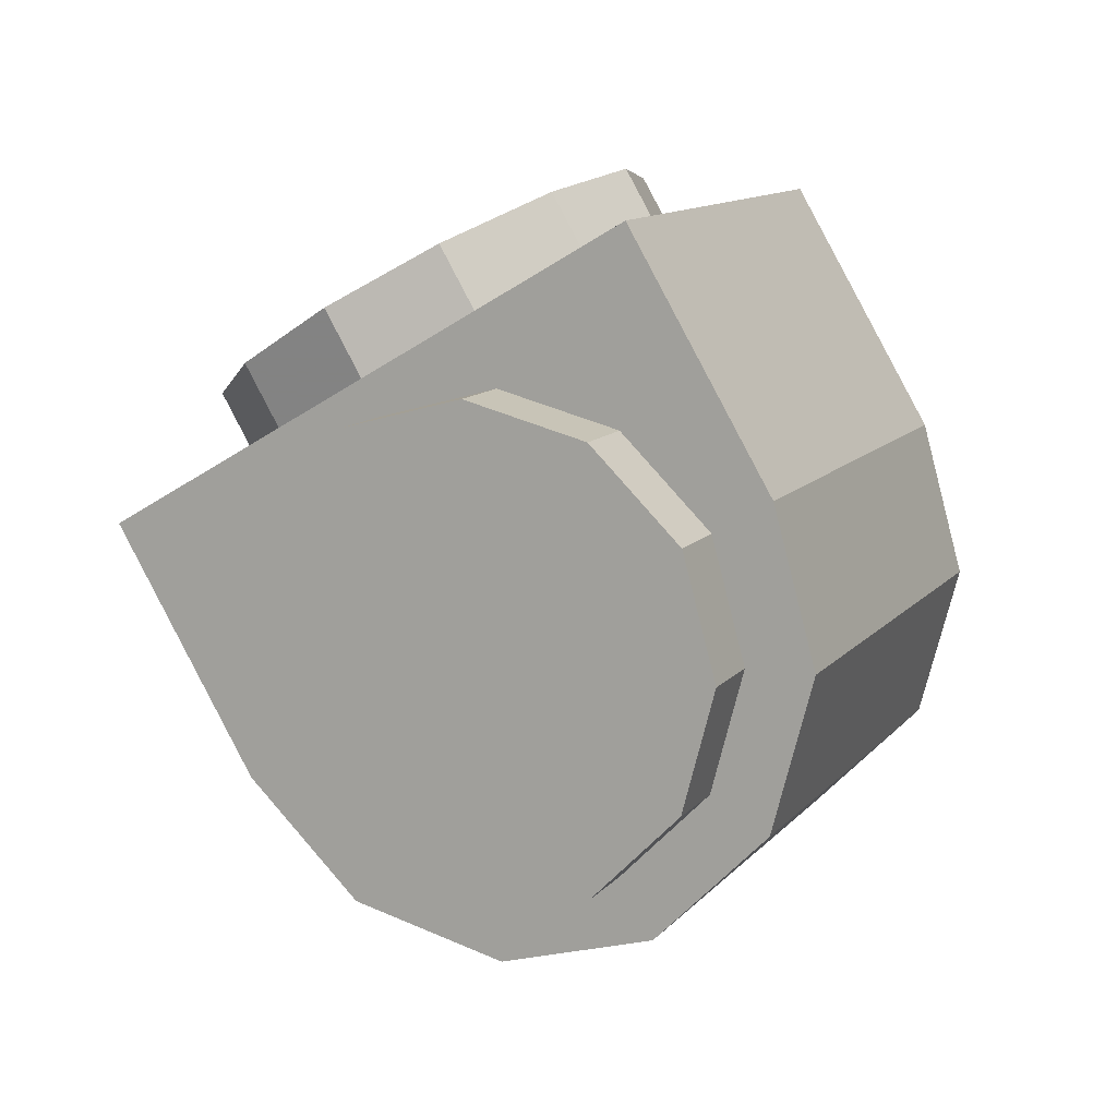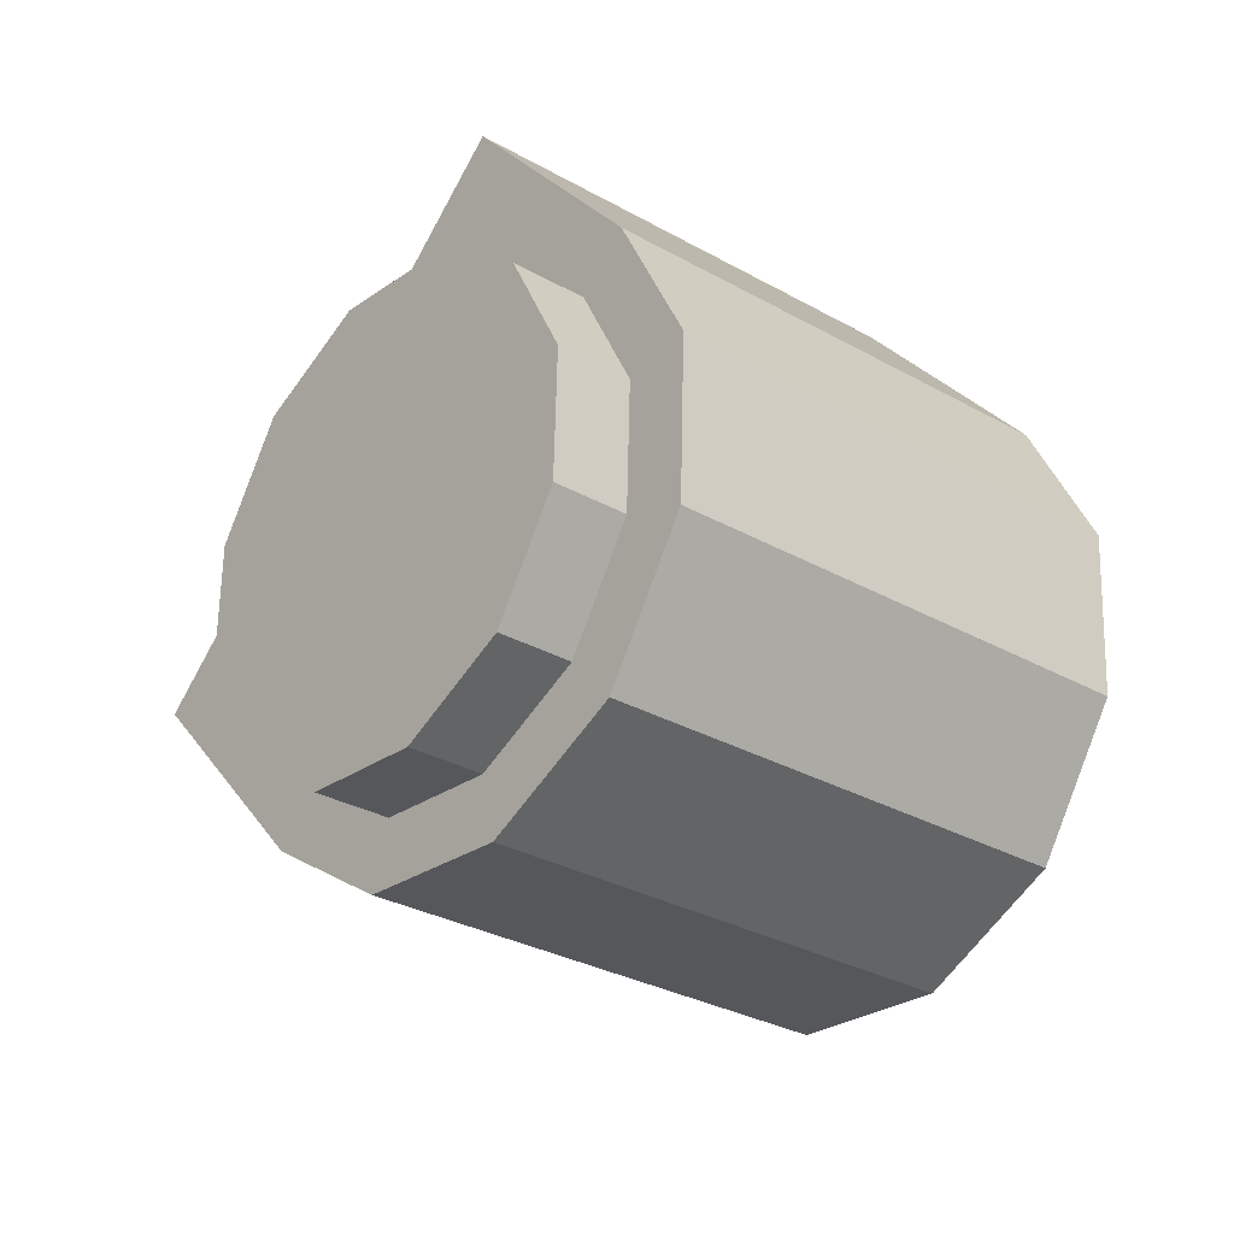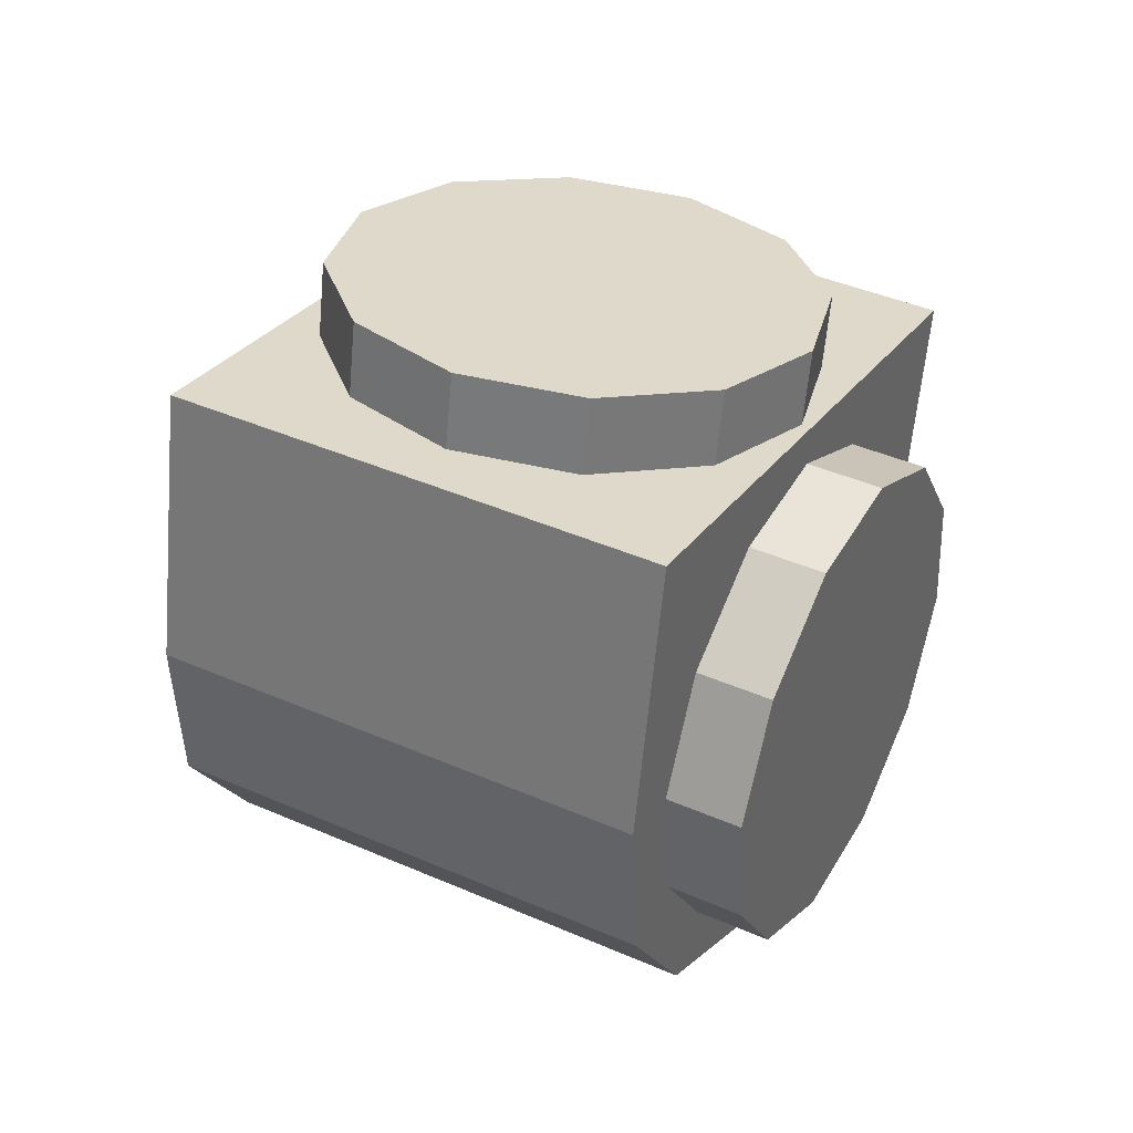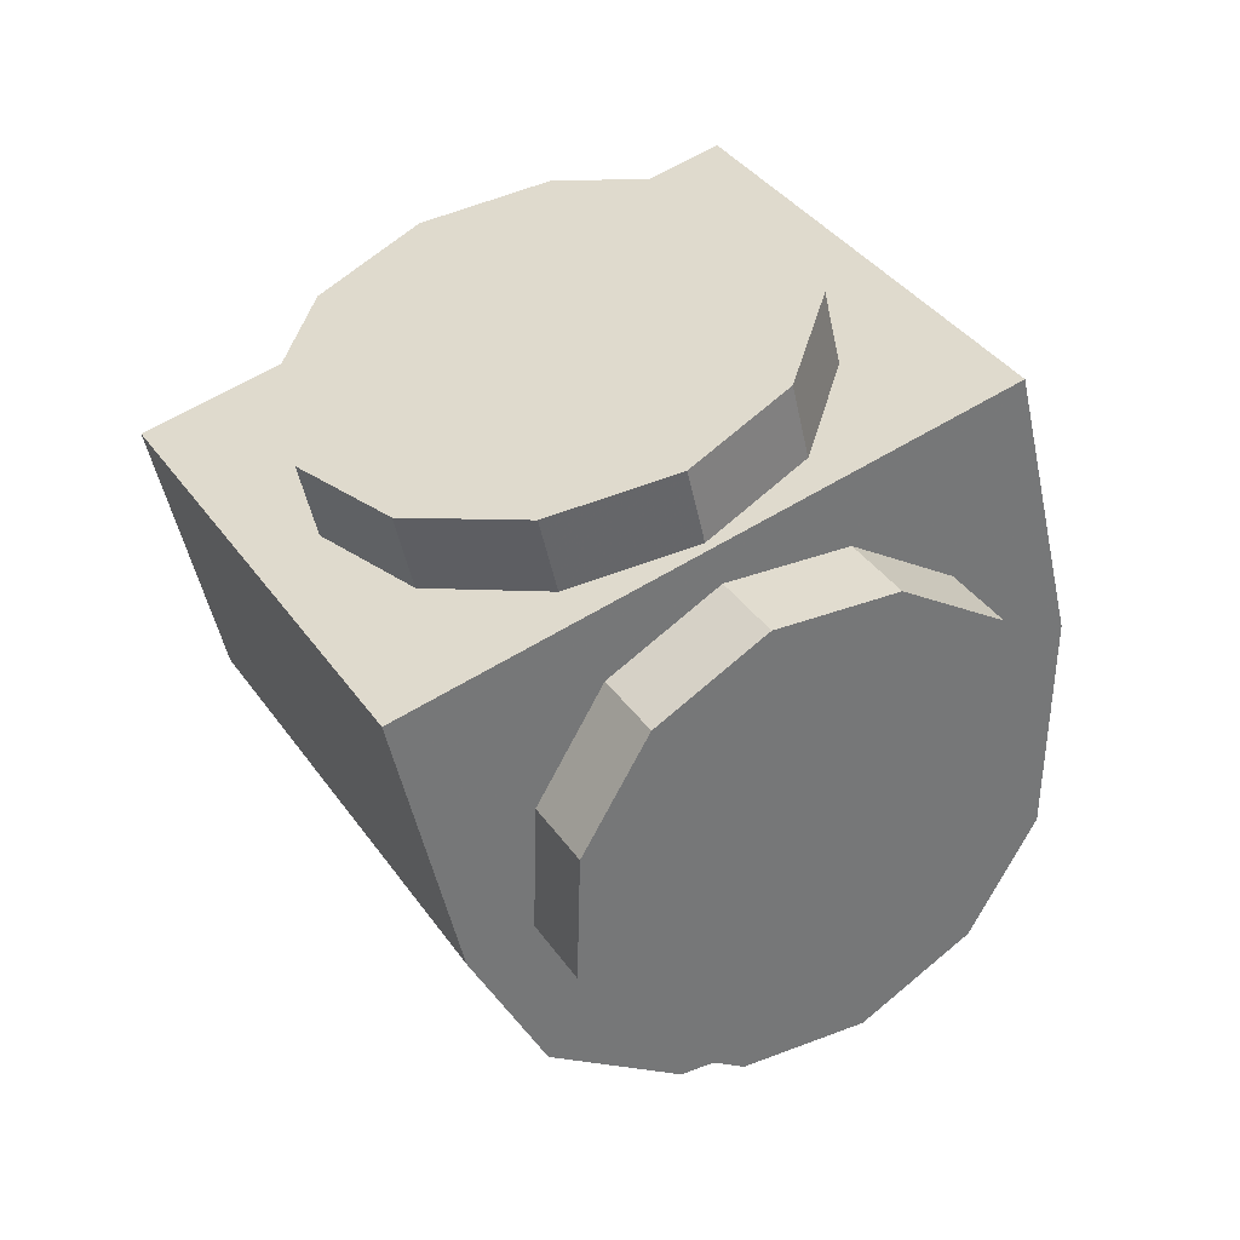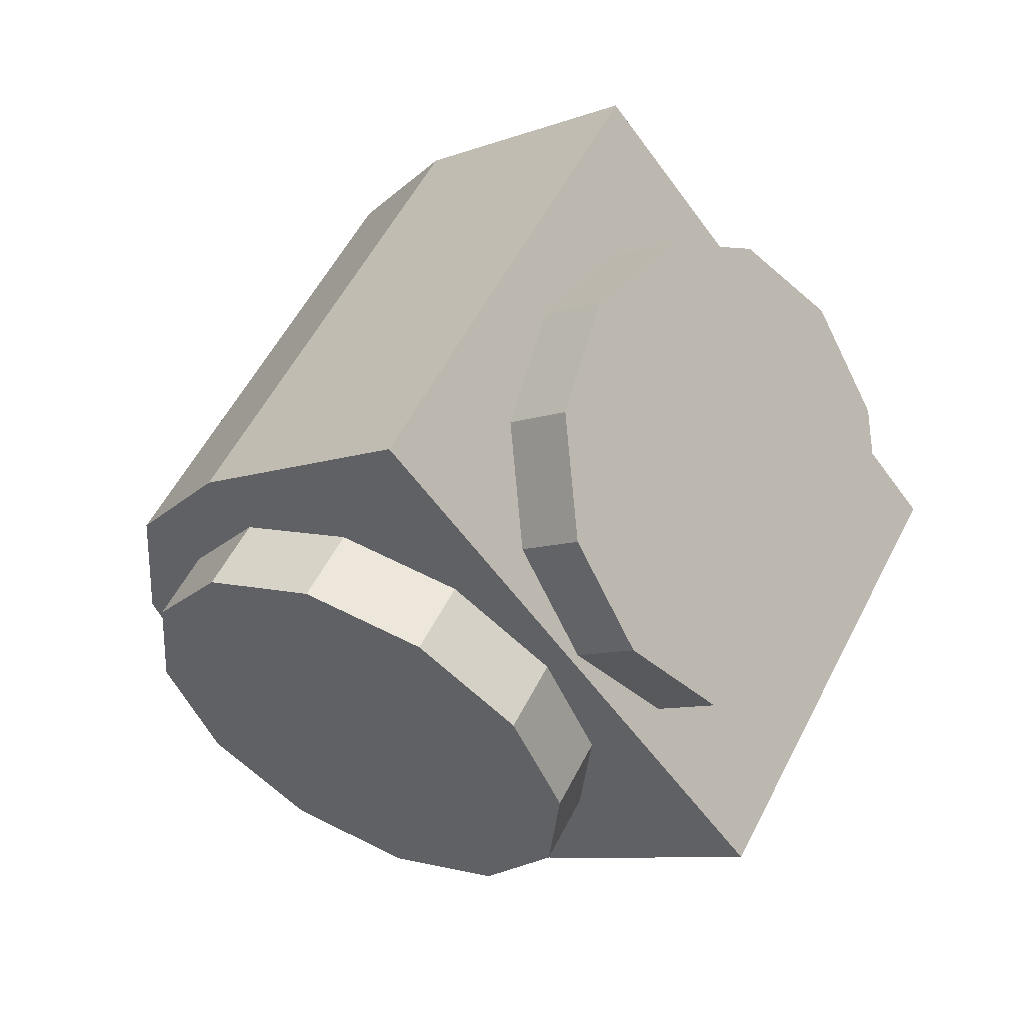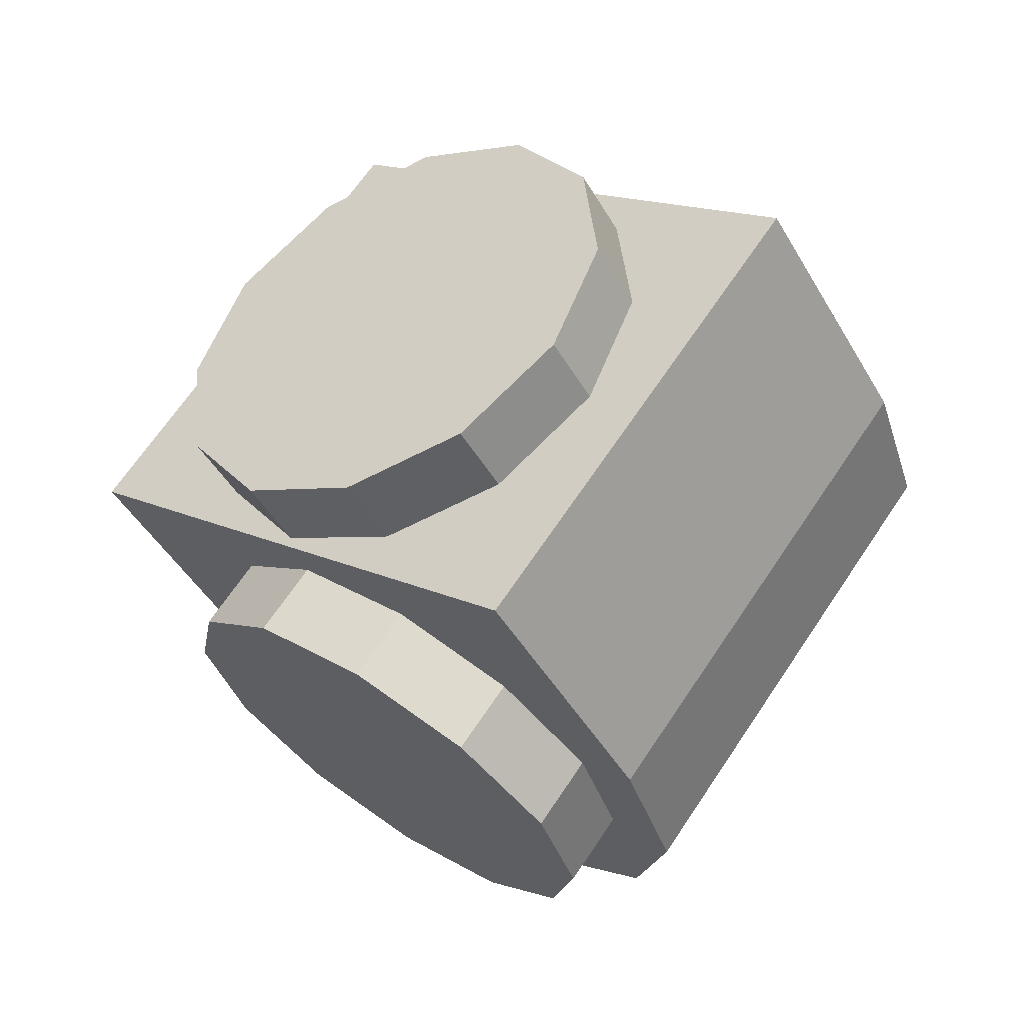
<metadata>
{"format":"obj","ext":"obj","renderer":"f3d","projection":"perspective","resolution":1024,"background":"white","views":[{"elev":-7.0,"azim":169.5,"up":"+Y"},{"elev":-54.1,"azim":-162.5,"up":"+Y"},{"elev":3.3,"azim":79.0,"up":"+Y"},{"elev":15.7,"azim":115.1,"up":"+Y"},{"elev":-8.0,"azim":108.4,"up":"+Z"},{"elev":45.7,"azim":-179.1,"up":"+Y"}]}
</metadata>
<code>
v -12.03 41.88 39.72
v -21.04 39.12 30.98
v -15.2 35.97 39.7
v -17.87 45.04 30.99
v -22.25 39.8 20.1
v -19.09 45.72 20.12
v -15.34 43.74 10.01
v -18.51 37.83 9.988
v -7.644 39.64 3.364
v -10.81 33.72 3.347
v 1.945 34.51 1.974
v -1.221 28.59 1.957
v 10.86 29.72 6.208
v 7.69 23.81 6.191
v 16.7 26.57 14.93
v 13.53 20.65 14.92
v 17.91 25.88 25.81
v 14.75 19.97 25.79
v 11 21.95 35.9
v 14.17 27.86 35.92
v 3.302 26.05 42.55
v 6.469 31.96 42.56
v -3.12 37.1 43.95
v -6.287 31.18 43.94
v 1.283 20.14 -6.432
v 6.377 20.6 5.359
v 10 18.67 0.05426
v -2.34 22.07 -1.127
v -11.4 18.14 -5.89
v -7.778 16.21 -11.19
v -18.38 9.865 -7.653
v -14.75 7.94 -12.96
v -21.4 -0.5349 -5.944
v -17.78 -2.46 -11.25
v -19.66 -10.28 -1.221
v -16.04 -12.2 -6.526
v -13.62 -16.75 5.251
v -10 -18.67 -0.05408
v -4.906 -18.22 11.74
v -1.283 -20.14 6.432
v 7.778 -16.21 11.2
v 4.155 -14.29 16.5
v 14.75 -7.94 12.96
v 11.13 -6.015 18.26
v 17.78 2.46 11.25
v 14.15 4.385 16.55
v -16.38 -21.89 5.236
v -5.26 -23.76 13.51
v 12.41 14.13 11.83
v 16.04 12.2 6.526
v -8.635 4.46 56.72
v -50.12 11.45 25.85
v -17.53 -6.089 54.47
v -46.27 24.71 23.67
v -26.29 -1.212 -9.04
v -24.08 -13.63 -3.017
v 6.295 -18.75 19.58
v -22.44 12.05 -11.22
v 15.19 -8.2 21.83
v -50.12 11.45 25.85
v -22.44 12.05 -11.22
v -26.29 -1.212 -9.04
v -46.27 24.71 23.67
v 2.995 26.18 56.78
v -34.64 46.43 23.73
v -47.9 -0.9736 31.87
v -24.08 -13.63 -3.017
v 26.82 13.52 21.89
v -10.81 33.77 -11.16
v -40.2 -9.226 40.12
v -16.38 -21.89 5.236
v -29.09 -11.1 48.4
v -5.26 -23.76 13.51
v -10.81 33.77 -11.16
v 2.995 26.18 56.78
v 26.82 13.52 21.89
v -34.64 46.43 23.73
v 6.295 -18.75 19.58
v -17.53 -6.089 54.47
v -8.635 4.46 56.72
v 15.19 -8.2 21.83
v -47.9 -0.9736 31.87
v -29.09 -11.1 48.4
v -40.2 -9.226 40.12
f 1 2 3
f 1 4 2
f 4 5 2
f 4 6 5
f 5 7 8
f 6 7 5
f 8 9 10
f 7 9 8
f 10 11 12
f 9 11 10
f 12 13 14
f 11 13 12
f 14 15 16
f 13 15 14
f 16 17 18
f 15 17 16
f 17 19 18
f 17 20 19
f 20 21 19
f 20 22 21
f 23 3 24
f 23 1 3
f 22 24 21
f 22 23 24
f 15 20 17
f 13 20 15
f 13 22 20
f 11 22 13
f 11 23 22
f 9 23 11
f 9 1 23
f 7 1 9
f 7 4 1
f 6 4 7
f 25 26 27
f 28 26 25
f 29 25 30
f 28 25 29
f 31 30 32
f 29 30 31
f 33 32 34
f 31 32 33
f 35 34 36
f 33 34 35
f 37 36 38
f 35 36 37
f 39 38 40
f 39 37 38
f 41 39 40
f 41 42 39
f 43 42 41
f 43 44 42
f 45 44 43
f 45 46 44
f 47 39 48
f 37 39 47
f 27 49 50
f 27 26 49
f 50 46 45
f 50 49 46
f 38 41 40
f 36 41 38
f 36 43 41
f 34 43 36
f 34 45 43
f 32 45 34
f 32 50 45
f 30 50 32
f 30 27 50
f 25 27 30
f 51 52 53
f 54 52 51
f 55 35 56
f 55 33 35
f 39 57 48
f 39 42 57
f 56 37 47
f 56 35 37
f 58 33 55
f 58 31 33
f 42 59 57
f 44 59 42
f 60 61 62
f 63 61 60
f 64 54 51
f 64 65 54
f 66 62 67
f 66 60 62
f 58 68 59
f 69 68 58
f 70 67 71
f 70 66 67
f 72 71 73
f 72 70 71
f 74 75 76
f 74 77 75
f 78 72 73
f 79 72 78
f 76 80 81
f 76 75 80
f 81 79 78
f 80 79 81
f 63 74 61
f 77 74 63
f 53 82 83
f 52 82 53
f 83 82 84

</code>
